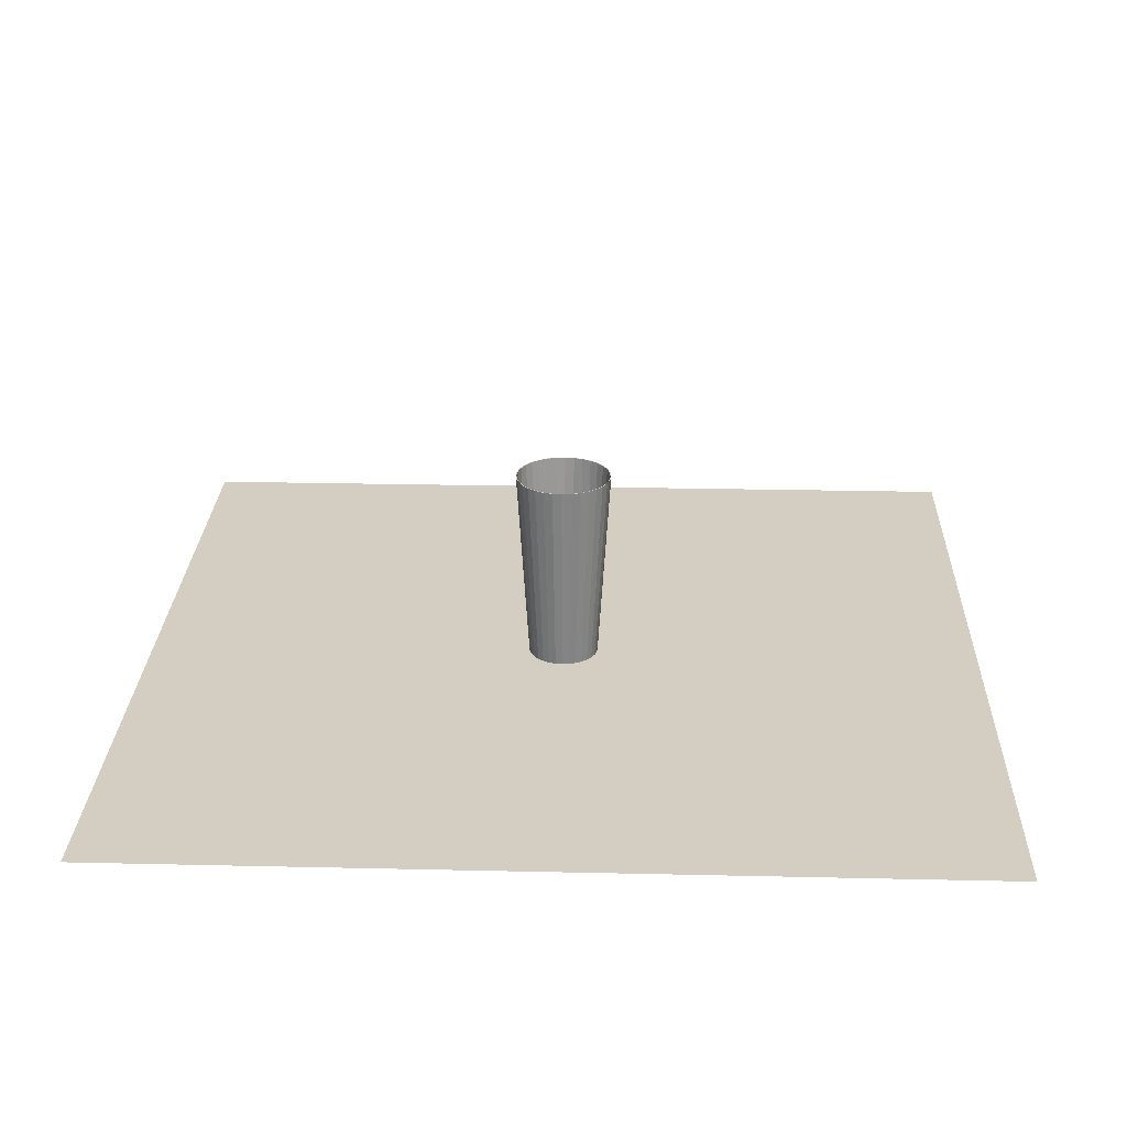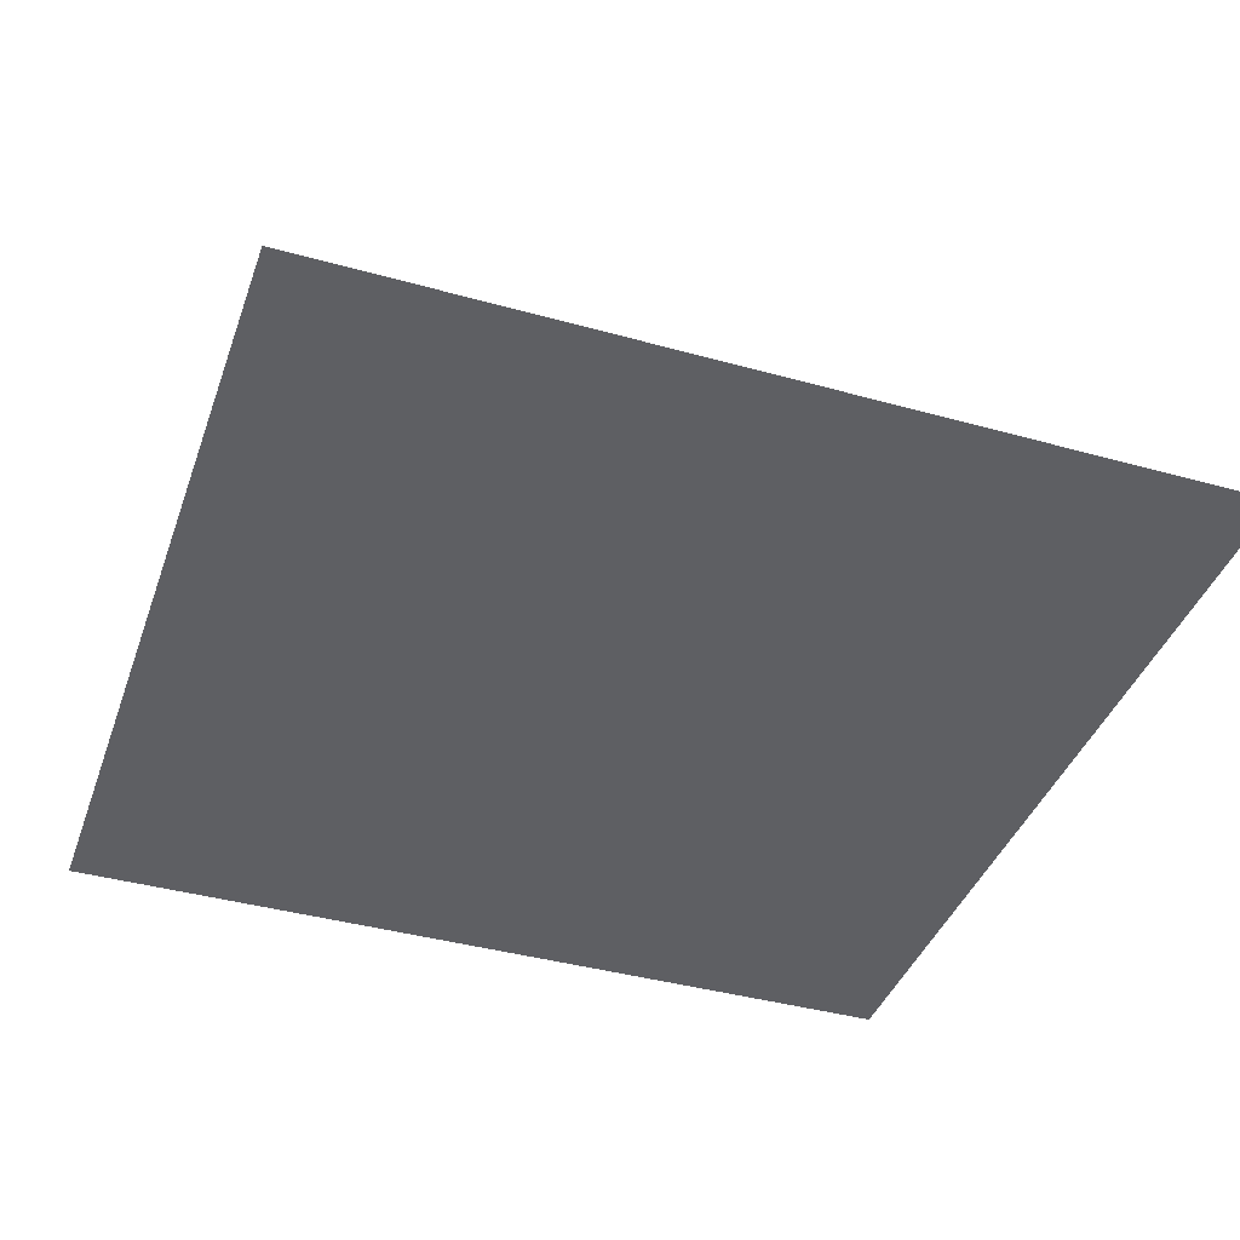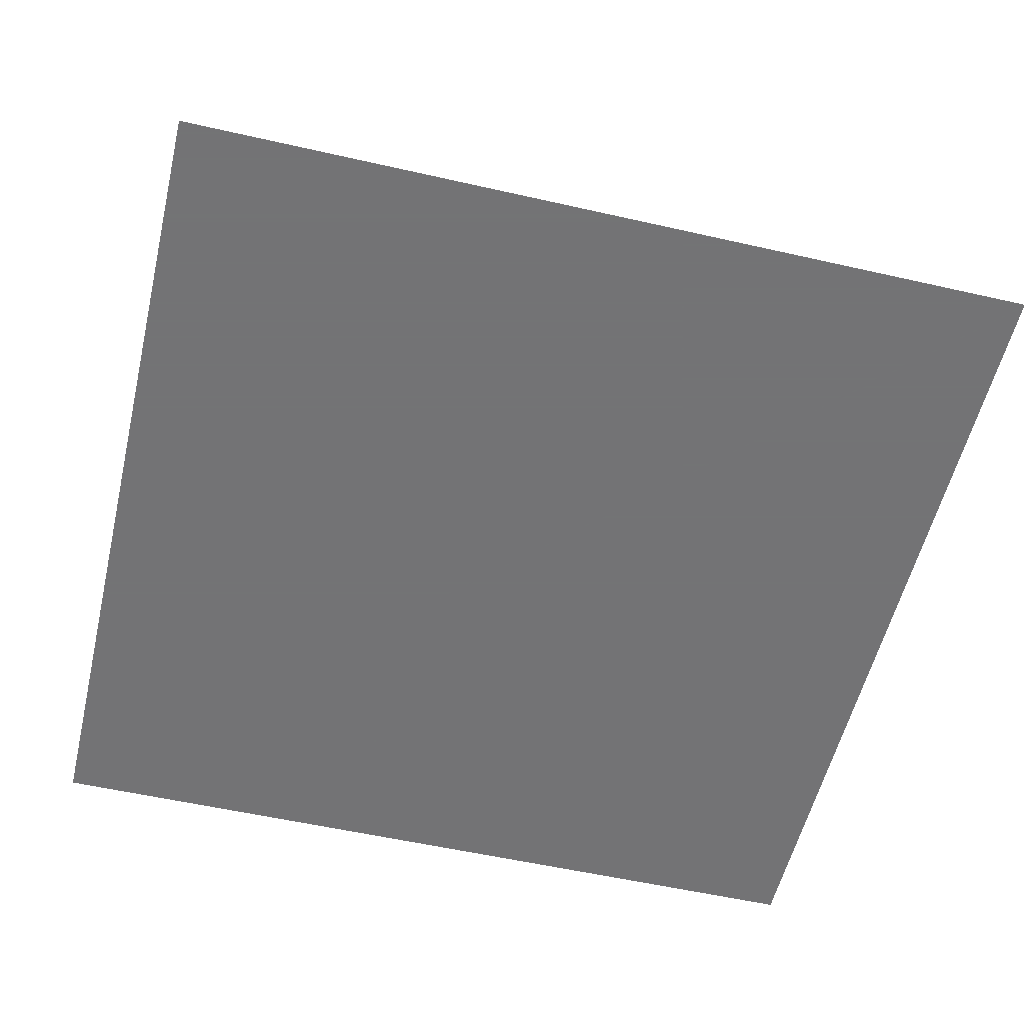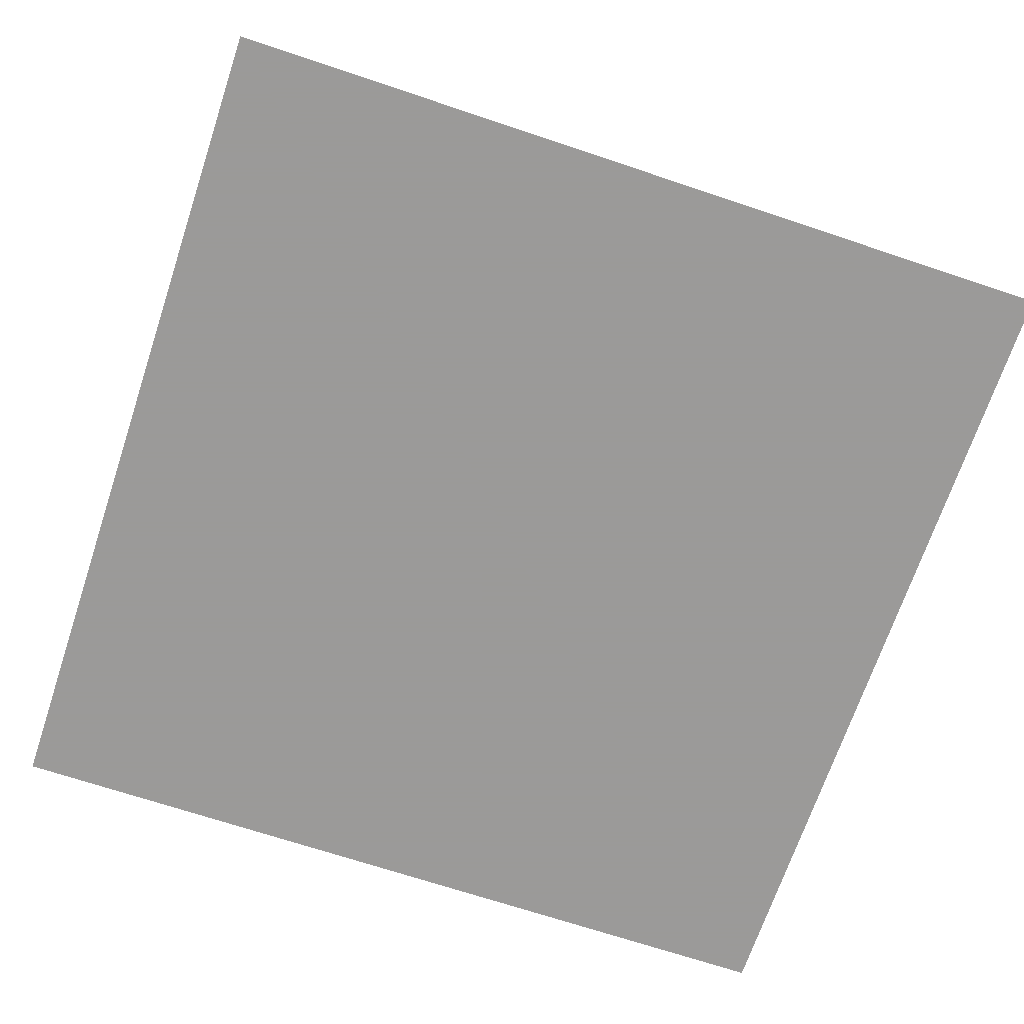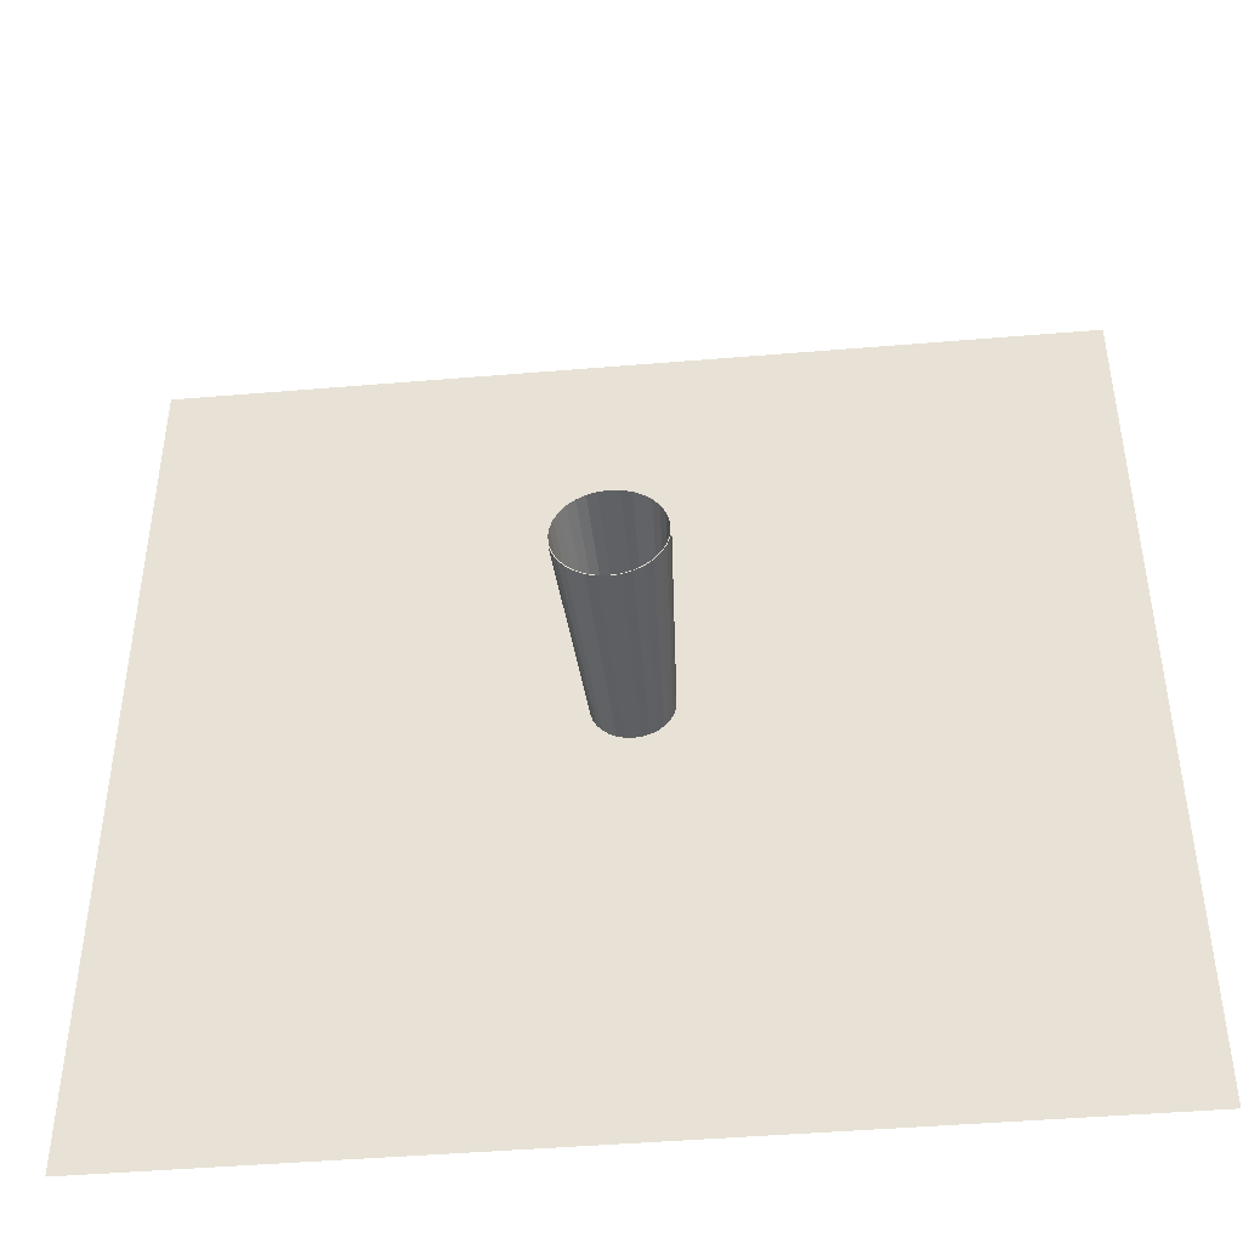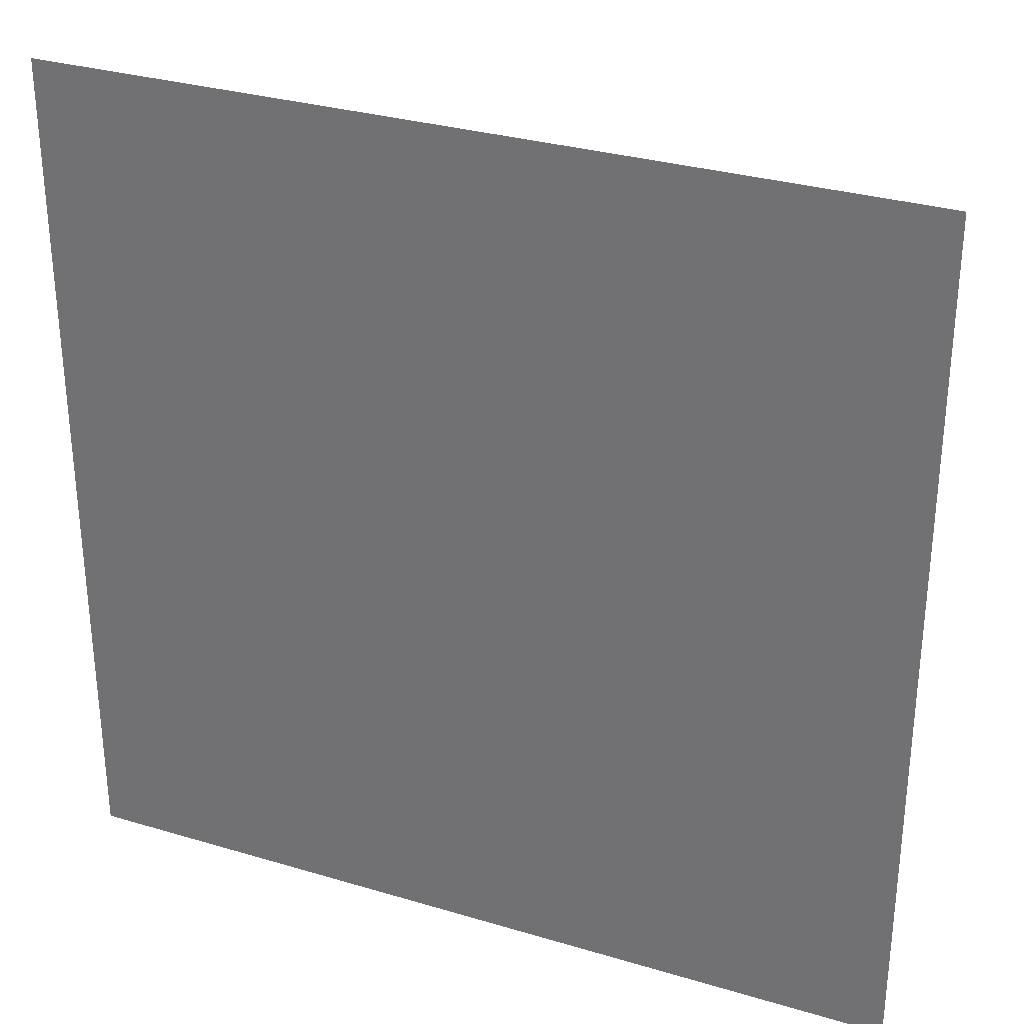
<metadata>
{"format":"obj","ext":"obj","renderer":"f3d","projection":"perspective","resolution":1024,"background":"white","views":[{"elev":25.1,"azim":-177.9,"up":"+Y"},{"elev":-40.5,"azim":161.1,"up":"+Y"},{"elev":-56.0,"azim":76.6,"up":"+Y"},{"elev":-69.5,"azim":161.5,"up":"+Y"},{"elev":-44.9,"azim":-174.4,"up":"+Z"},{"elev":30.9,"azim":23.2,"up":"+Z"}]}
</metadata>
<code>
o Cylinder_Cylinder.003
v -0 4.315 -1.063
v 0.2074 4.315 -1.043
v 0.1526 0.003914 -0.7671
v 0 0.003914 -0.7821
v -0.1526 0.003914 -0.7671
v -0.2074 4.315 -1.043
v -0.02656 4.315 -1.043
v 0.02657 4.315 -1.043
v -0 4.315 -1.046
v 0.4069 4.315 -0.9824
v 0.2993 0.003914 -0.7226
v -0.2993 0.003914 -0.7226
v -0.4069 4.315 -0.9824
v 0.117 4.315 -1.034
v -0.204 4.315 -1.025
v -0.3165 4.315 -0.9913
v 0.204 4.315 -1.025
v 0.3458 4.315 -0.9824
v 0.5908 4.315 -0.8841
v 0.4345 0.003914 -0.6503
v -0.4345 0.003914 -0.6503
v -0.5908 4.315 -0.8841
v -0.3458 4.315 -0.9824
v 0.3608 4.315 -0.9779
v 0.4001 4.315 -0.9659
v 0.5532 4.315 -0.8841
v 0.7519 4.315 -0.7519
v 0.553 0.003914 -0.553
v -0.553 0.003914 -0.553
v -0.7519 4.315 -0.7519
v -0.4001 4.315 -0.966
v -0.5447 4.315 -0.8887
v 0.559 4.315 -0.881
v 0.5809 4.315 -0.8693
v 0.724 4.315 -0.7519
v 0.8841 4.315 -0.5908
v 0.6503 0.003914 -0.4345
v -0.8841 4.315 -0.5908
v -0.6503 0.003914 -0.4345
v -0.5809 4.315 -0.8693
v -0.5532 4.315 -0.8841
v -0.7201 4.315 -0.755
v 0.727 4.315 -0.7494
v 0.7393 4.315 -0.7393
v 0.8612 4.315 -0.5908
v 0.9824 4.315 -0.4069
v 0.7226 0.003914 -0.2993
v -0.9824 4.315 -0.4069
v -0.7226 0.003914 -0.2993
v -0.7393 4.315 -0.7393
v -0.724 4.315 -0.7519
v -0.8592 4.315 -0.5932
v 0.8629 4.315 -0.5887
v 0.8693 4.315 -0.5809
v 0.9623 4.315 -0.4069
v 1.043 4.315 -0.2074
v 0.7671 0.003914 -0.1526
v -1.043 4.315 -0.2075
v -0.7671 0.003914 -0.1526
v -0.8693 4.315 -0.5809
v -0.8612 4.315 -0.5908
v -0.9612 4.315 -0.409
v 0.9633 4.315 -0.405
v 0.9659 4.315 -0.4001
v 1.024 4.315 -0.2074
v 1.063 4.315 0
v 0.7821 0.003914 -0
v -1.063 4.315 -1e-06
v -0.7821 0.003914 -1e-06
v -0.9659 4.315 -0.4001
v -0.9623 4.315 -0.4069
v -1.024 4.315 -0.2093
v 1.025 4.315 -0.2057
v 1.025 4.315 -0.204
v 1.046 4.315 -0
v 1.043 4.315 0.2074
v 0.7671 0.003914 0.1526
v -0.7671 0.003914 0.1526
v -1.043 4.315 0.2074
v -1.025 4.315 -0.204
v -1.024 4.315 -0.2075
v -1.045 4.315 -0.001773
v 1.045 4.315 0.001772
v 1.025 4.315 0.204
v 1.024 4.315 0.2074
v 0.9824 4.315 0.4069
v 0.7226 0.003914 0.2993
v -0.7226 0.003914 0.2993
v -0.9824 4.315 0.4069
v -1.025 4.315 0.2057
v -1.025 4.315 0.204
v -1.046 4.315 -1e-06
v 1.024 4.315 0.2093
v 0.9659 4.315 0.4001
v 0.9623 4.315 0.4069
v 0.8841 4.315 0.5908
v 0.6503 0.003914 0.4345
v -0.6503 0.003914 0.4345
v -0.8841 4.315 0.5908
v -0.9633 4.315 0.405
v -0.966 4.315 0.4001
v -1.024 4.315 0.2074
v 0.9612 4.315 0.409
v 0.8693 4.315 0.5809
v 0.8612 4.315 0.5908
v 0.7519 4.315 0.7519
v 0.553 0.003914 0.553
v -0.553 0.003914 0.553
v -0.7519 4.315 0.7519
v -0.8629 4.315 0.5887
v -0.8693 4.315 0.5809
v -0.9623 4.315 0.4069
v 0.8592 4.315 0.5932
v 0.7393 4.315 0.7393
v 0.724 4.315 0.7519
v 0.5908 4.315 0.8841
v 0.4345 0.003914 0.6503
v -0.5908 4.315 0.8841
v -0.4345 0.003914 0.6503
v -0.727 4.315 0.7494
v -0.7393 4.315 0.7393
v -0.8612 4.315 0.5908
v 0.7201 4.315 0.755
v 0.5809 4.315 0.8693
v 0.5532 4.315 0.8841
v 0.4069 4.315 0.9824
v 0.2993 0.003914 0.7226
v -0.4069 4.315 0.9824
v -0.2993 0.003914 0.7226
v -0.559 4.315 0.881
v -0.5809 4.315 0.8693
v -0.724 4.315 0.7519
v 0.5447 4.315 0.8887
v 0.4001 4.315 0.966
v 0.3458 4.315 0.9824
v 0.2074 4.315 1.043
v 0.1526 0.003914 0.7671
v -0.2074 4.315 1.043
v -0.1526 0.003914 0.7671
v -0.3608 4.315 0.9779
v -0.4001 4.315 0.9659
v -0.5532 4.315 0.8841
v 0.3165 4.315 0.9913
v 0.204 4.315 1.025
v 0.02657 4.315 1.043
v -0 4.315 1.063
v -0 0.003914 0.7821
v -0.117 4.315 1.034
v -0.204 4.315 1.025
v -0.3459 4.315 0.9824
v -0.02657 4.315 1.043
v -0 4.315 1.046
v 0 0.09524 -0.7702
v 0.1503 0.09524 -0.7554
v -0.1503 0.09524 -0.7554
v 0.2948 0.09524 -0.7116
v -0.2948 0.09524 -0.7116
v 0.4279 0.09524 -0.6404
v -0.4279 0.09524 -0.6404
v 0.5446 0.09524 -0.5446
v -0.5446 0.09524 -0.5446
v 0.6404 0.09524 -0.4279
v -0.6404 0.09524 -0.4279
v 0.7116 0.09524 -0.2948
v -0.7116 0.09524 -0.2948
v 0.7554 0.09524 -0.1503
v -0.7554 0.09524 -0.1503
v 0.7702 0.09524 -0
v -0.7702 0.09524 -1e-06
v 0.7554 0.09524 0.1503
v -0.7554 0.09524 0.1503
v 0.7116 0.09524 0.2948
v -0.7116 0.09524 0.2948
v 0.6404 0.09524 0.4279
v -0.6404 0.09524 0.4279
v 0.5446 0.09524 0.5446
v -0.5446 0.09524 0.5446
v 0.4279 0.09524 0.6404
v -0.4279 0.09524 0.6404
v 0.2948 0.09524 0.7116
v -0.2948 0.09524 0.7116
v 0.1503 0.09524 0.7554
v -0.1503 0.09524 0.7554
v -0 0.09524 0.7702
f 1 2 3 4
f 2 10 11 3
f 10 19 20 11
f 19 27 28 20
f 28 27 36 37
f 37 36 46 47
f 47 46 56 57
f 57 56 66 67
f 66 76 77 67
f 76 86 87 77
f 86 96 97 87
f 96 106 107 97
f 107 106 116 117
f 117 116 126 127
f 127 126 136 137
f 137 136 146 147
f 146 138 139 147
f 138 128 129 139
f 128 118 119 129
f 118 109 108 119
f 108 109 99 98
f 98 99 89 88
f 88 89 79 78
f 78 79 68 69
f 68 58 59 69
f 58 48 49 59
f 48 38 39 49
f 38 30 29 39
f 29 30 22 21
f 21 22 13 12
f 1 9 8 2
f 1 6 7 9
f 6 13 16 15
f 15 7 6
f 2 8 14
f 16 13 23
f 2 17 18 10
f 2 14 17
f 13 22 32 31
f 31 23 13
f 24 10 18
f 22 41 32
f 26 19 10 25
f 10 24 25
f 22 30 42 40
f 40 41 22
f 33 19 26
f 30 51 42
f 35 27 19 34
f 19 33 34
f 30 38 52 50
f 50 51 30
f 43 27 35
f 38 61 52
f 45 36 27 44
f 27 43 44
f 38 48 62 60
f 60 61 38
f 53 36 45
f 48 71 62
f 55 46 36 54
f 36 53 54
f 48 58 72 70
f 70 71 48
f 63 46 55
f 58 81 72
f 65 56 46 64
f 46 63 64
f 58 68 82 80
f 80 81 58
f 73 56 65
f 68 92 82
f 75 66 56 74
f 56 73 74
f 79 91 92 68
f 79 90 91
f 83 66 75
f 79 102 90
f 76 66 83 84
f 84 85 76
f 89 101 102 79
f 89 100 101
f 93 76 85
f 89 112 100
f 86 76 93 94
f 94 95 86
f 99 111 112 89
f 99 110 111
f 103 86 95
f 99 122 110
f 96 86 103 104
f 104 105 96
f 109 121 122 99
f 109 120 121
f 113 96 105
f 109 132 120
f 106 96 113 114
f 114 115 106
f 118 131 132 109
f 118 130 131
f 123 106 115
f 118 142 130
f 116 106 123 124
f 124 125 116
f 128 141 142 118
f 128 140 141
f 133 116 125
f 128 150 140
f 126 116 133 134
f 134 135 126
f 138 149 150 128
f 138 148 149
f 143 126 135
f 138 151 148
f 136 126 143 144
f 144 145 136
f 146 152 151 138
f 146 136 145 152
f 1 4 5 6
f 12 13 6 5
f 4 3 5
f 3 12 5
f 3 11 12
f 11 21 12
f 11 20 21
f 20 29 21
f 20 28 29
f 28 39 29
f 28 37 39
f 37 49 39
f 37 47 49
f 47 59 49
f 47 57 59
f 57 69 59
f 57 67 69
f 67 78 69
f 67 77 78
f 77 88 78
f 77 87 88
f 87 98 88
f 87 97 98
f 97 108 98
f 97 107 108
f 107 119 108
f 107 117 119
f 117 129 119
f 117 127 129
f 127 139 129
f 127 137 139
f 137 147 139
f 154 17 14 8
f 9 153 154 8
f 156 24 18 17
f 156 25 24
f 17 154 156
f 158 33 26 156
f 158 34 33
f 26 25 156
f 160 43 35 158
f 160 44 43
f 35 34 158
f 160 54 53 45
f 160 162 54
f 45 44 160
f 162 164 64 63
f 55 54 162 63
f 164 166 74 73
f 73 65 164
f 65 64 164
f 75 74 166 168
f 170 83 75 168
f 170 84 83
f 172 85 84 170
f 172 93 85
f 172 94 93
f 174 95 94 172
f 174 103 95
f 174 104 103
f 176 113 105 104
f 104 174 176
f 176 114 113
f 176 178 123 115
f 115 114 176
f 178 124 123
f 178 134 133 125
f 125 124 178
f 178 180 134
f 180 143 135 134
f 180 182 144 143
f 182 152 145 144
f 182 184 152
f 183 148 151 152
f 183 149 148
f 152 184 183
f 181 141 140 150
f 149 183 181 150
f 179 130 142 181
f 179 131 130
f 142 141 181
f 177 120 132 179
f 177 121 120
f 132 131 179
f 177 110 122 121
f 177 175 111 110
f 175 173 101 100
f 100 112 175
f 112 111 175
f 173 171 91 90
f 90 102 173
f 102 101 173
f 92 91 171 169
f 167 82 92 169
f 167 80 82
f 165 81 80 167
f 165 72 81
f 165 70 72
f 163 71 70 165
f 163 62 71
f 163 60 62
f 161 50 52 61
f 60 163 161 61
f 161 159 42 51
f 51 50 161
f 159 40 42
f 159 32 41 40
f 159 157 31 32
f 9 7 155 153
f 7 15 155
f 157 15 16 23
f 23 31 157
f 157 155 15
f 153 155 154
f 154 155 157
f 154 157 156
f 156 157 159
f 156 159 158
f 158 159 161
f 158 161 160
f 160 161 163
f 160 163 162
f 162 163 165
f 162 165 164
f 164 165 167
f 164 167 166
f 166 167 169
f 166 169 168
f 168 169 171
f 168 171 170
f 170 171 173
f 170 173 172
f 172 173 175
f 172 175 174
f 174 175 177
f 174 177 176
f 176 177 179
f 176 179 178
f 178 179 181
f 178 181 180
f 180 181 183
f 180 183 182
f 182 183 184
o Plane
v 9.444 0 9.444
v -9.444 0 9.444
v 9.444 0 -9.444
v -9.444 0 -9.444
f 186 185 187 188

</code>
